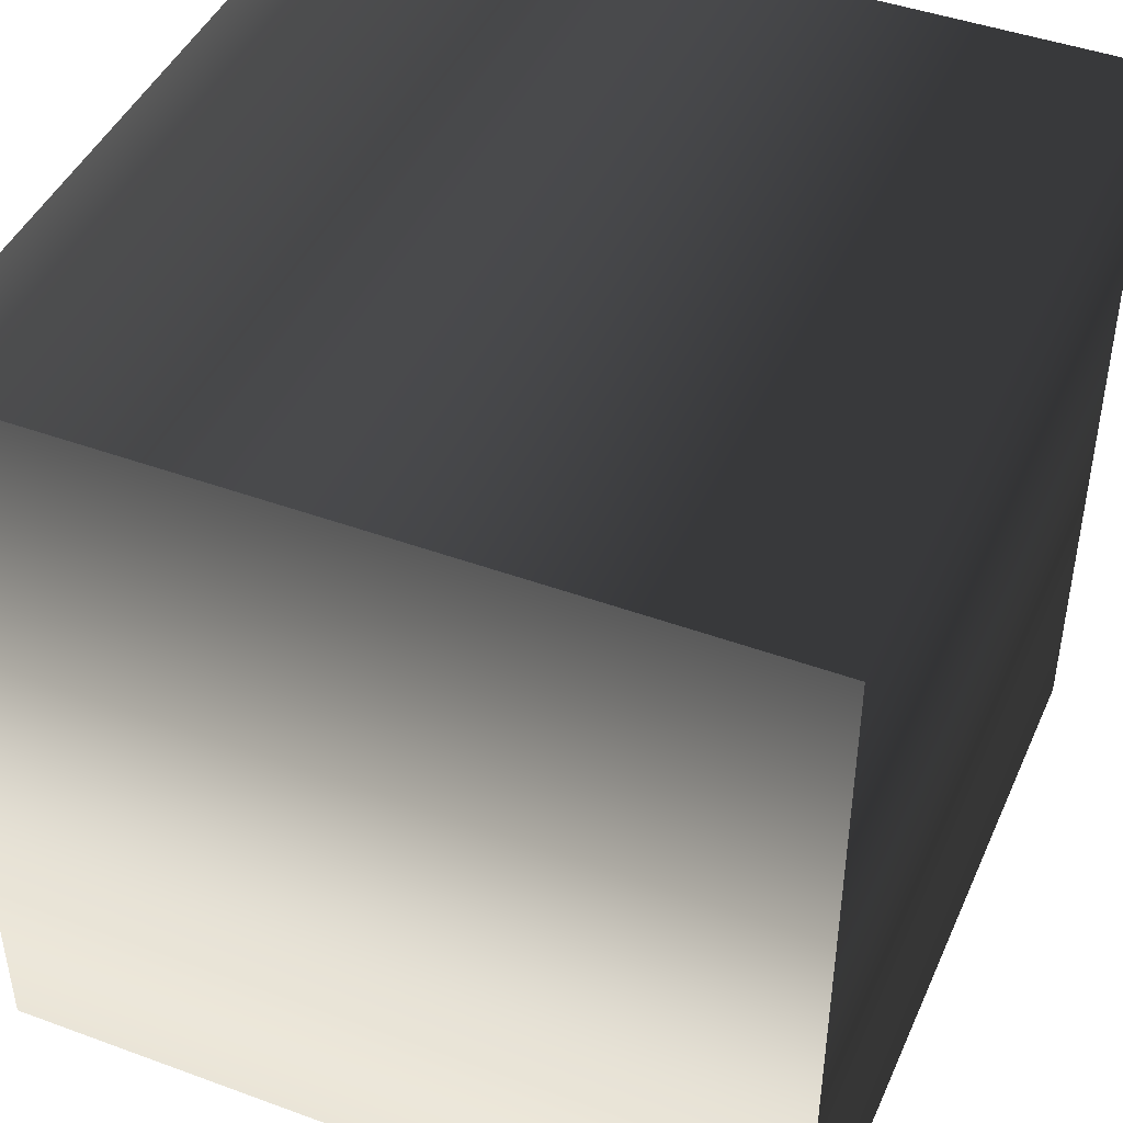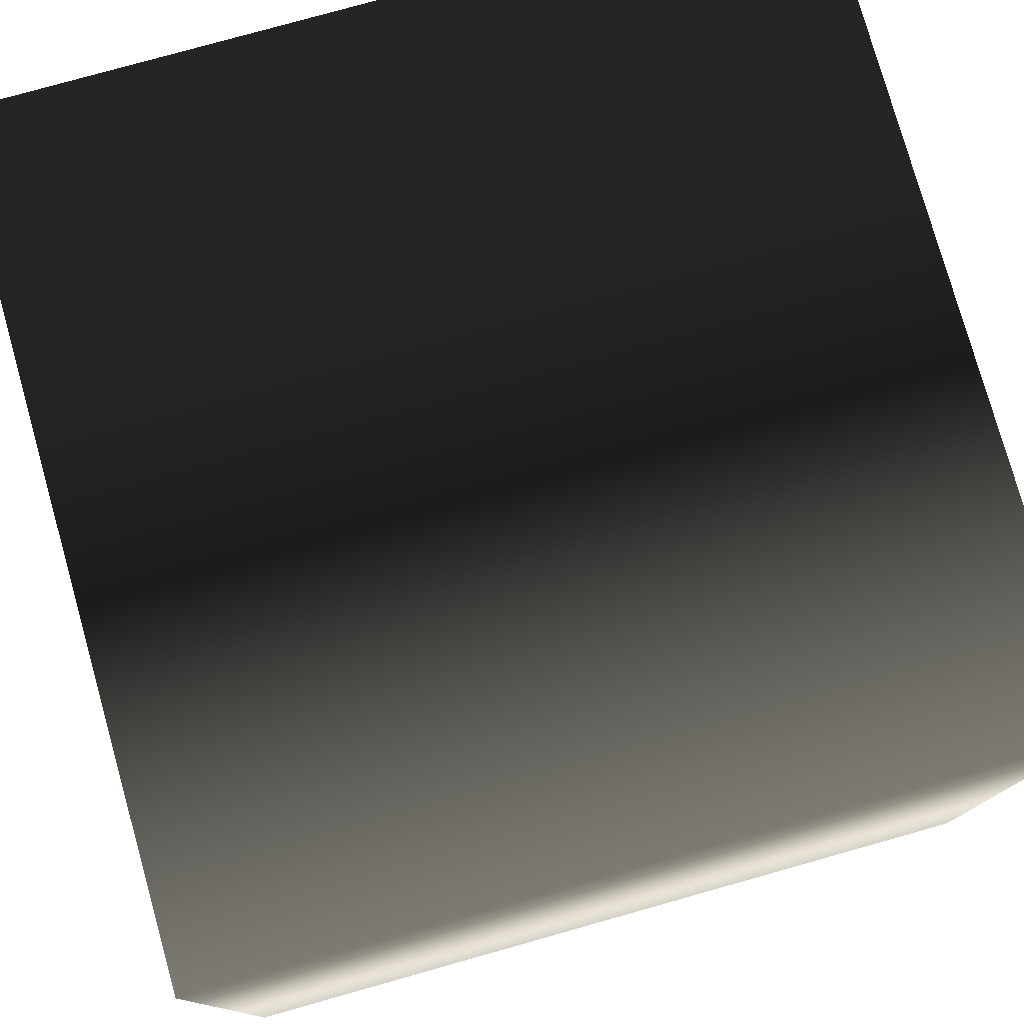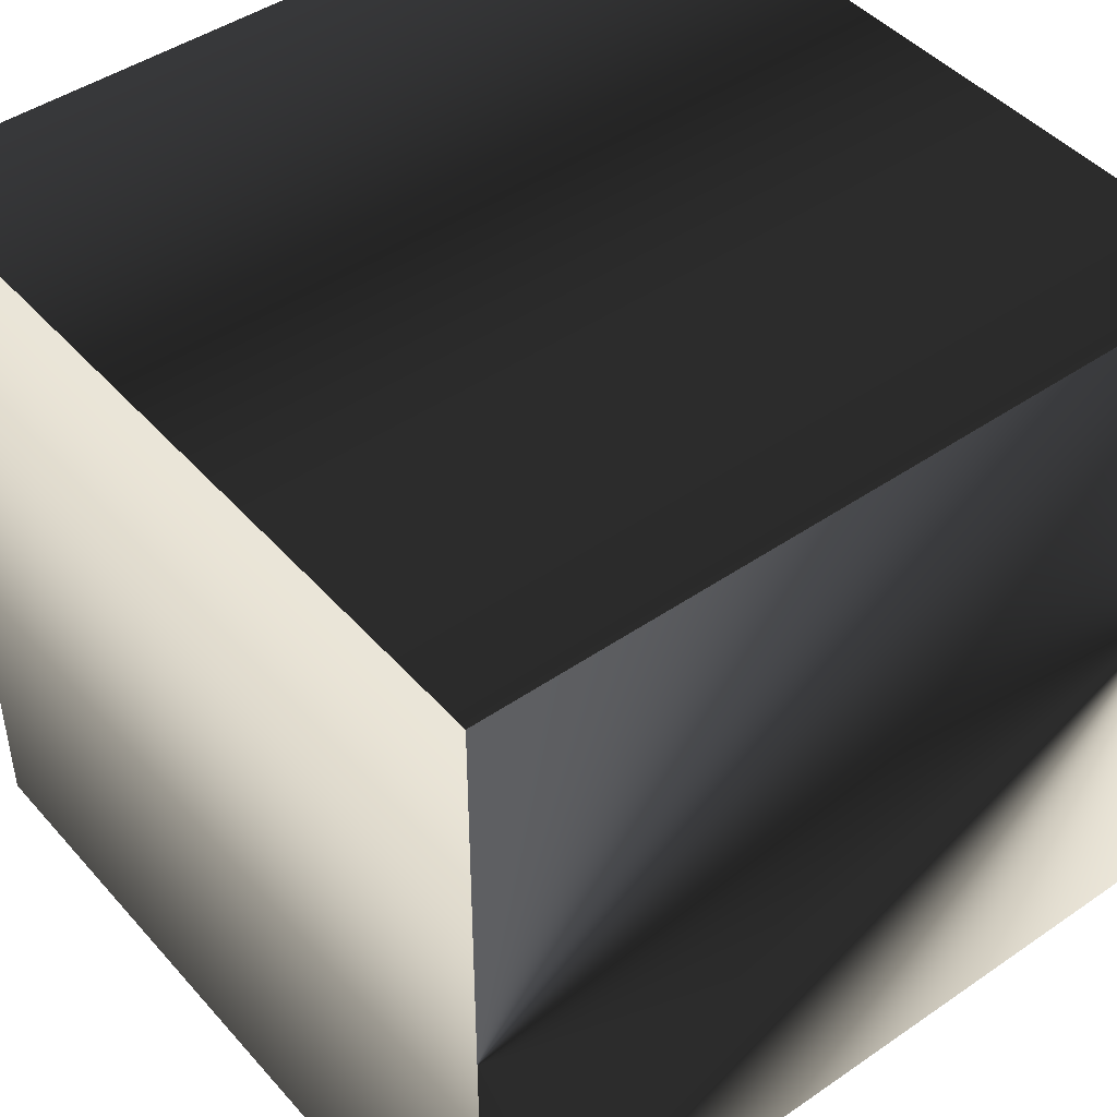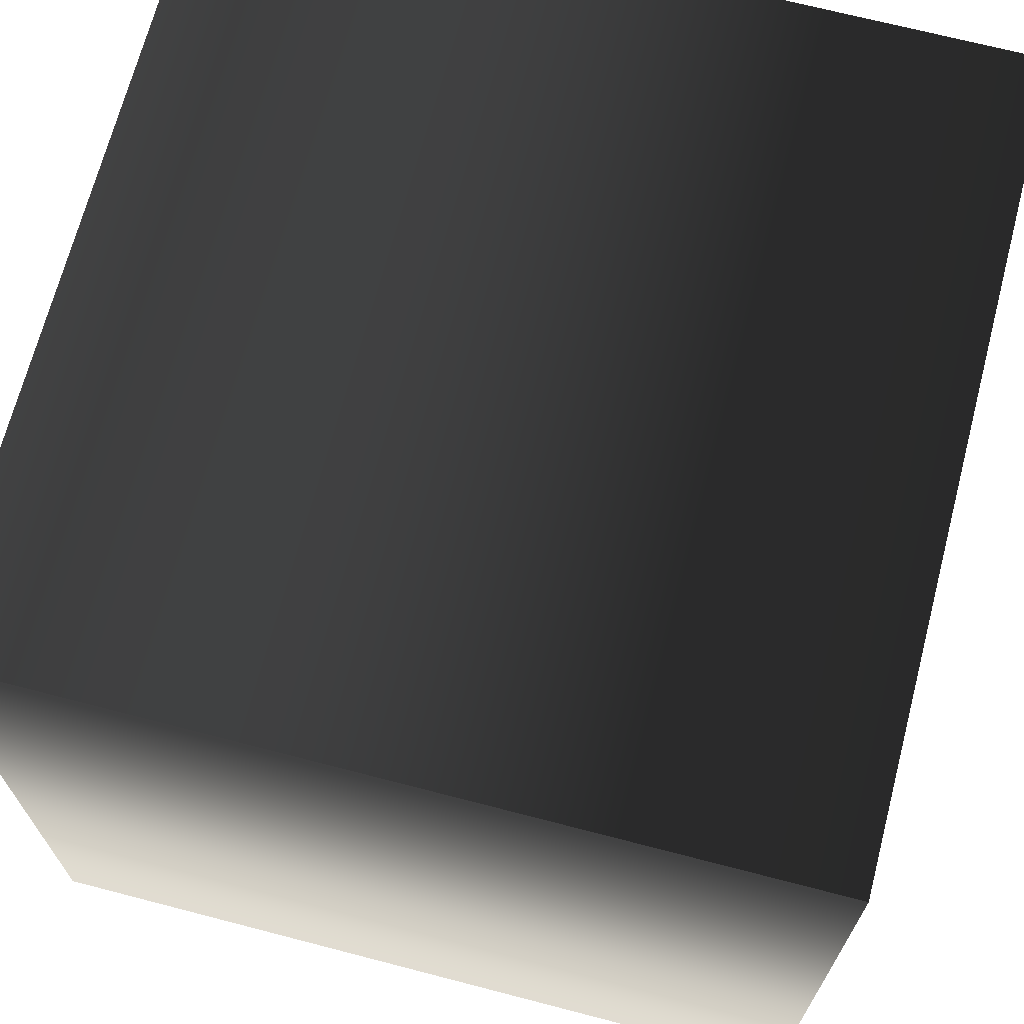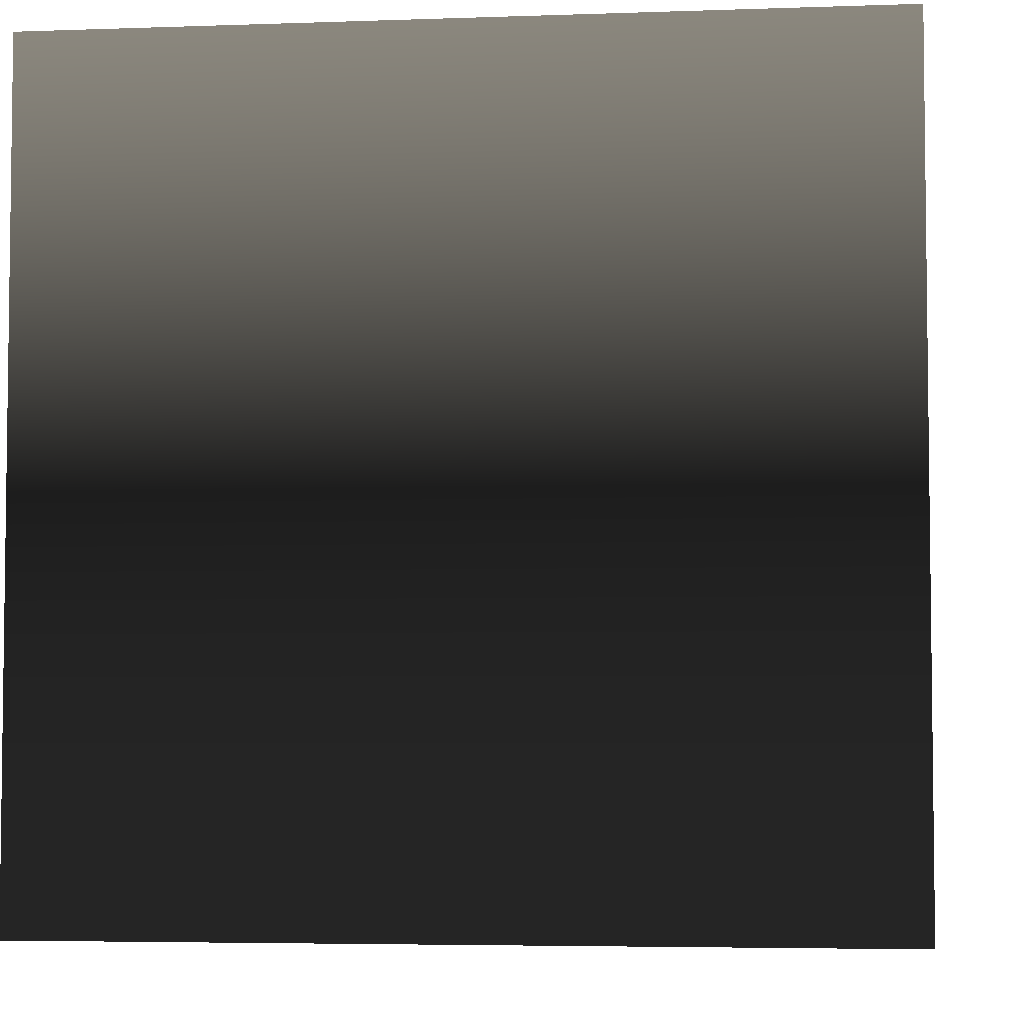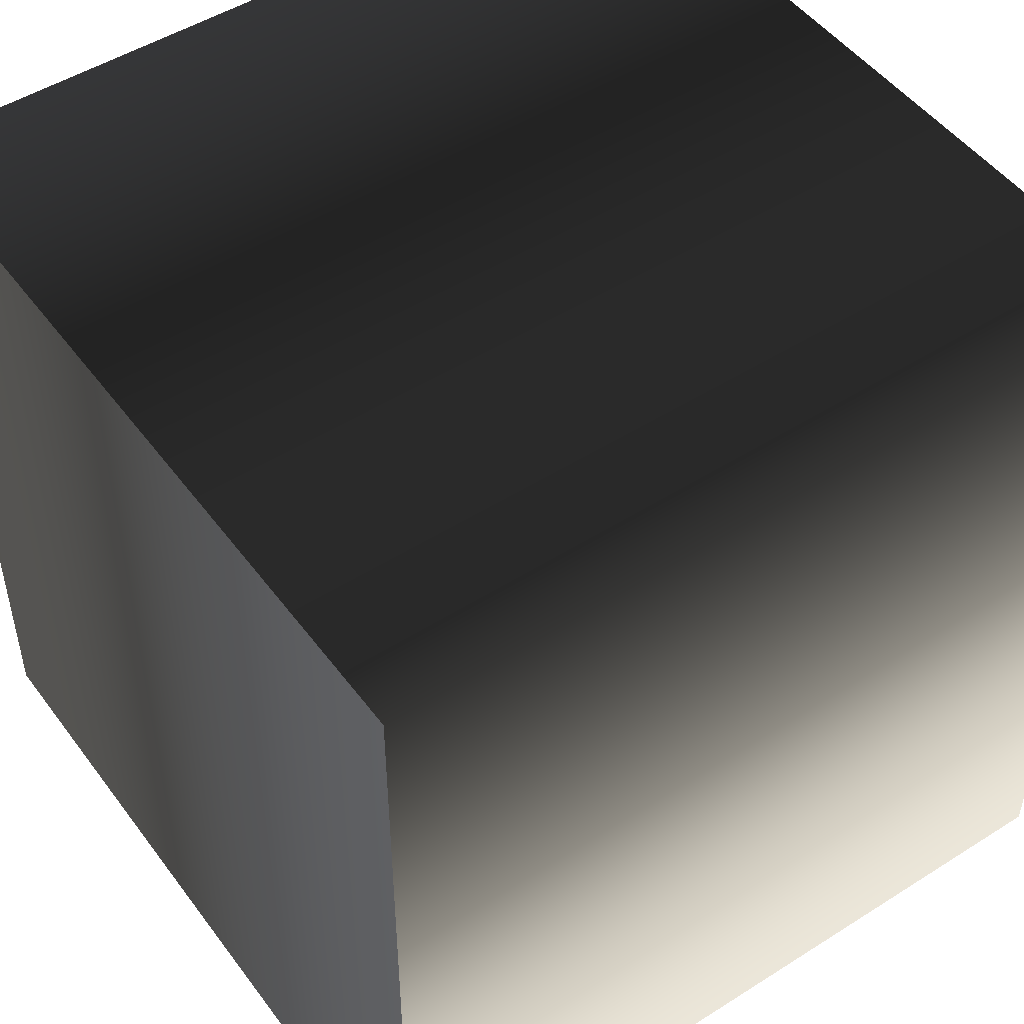
<metadata>
{"format":"obj","ext":"obj","renderer":"f3d","projection":"perspective","resolution":1024,"background":"white","views":[{"elev":44.6,"azim":-66.9,"up":"+Y"},{"elev":78.1,"azim":164.3,"up":"+Z"},{"elev":45.3,"azim":141.5,"up":"+Y"},{"elev":69.1,"azim":-75.4,"up":"+Y"},{"elev":-4.6,"azim":96.6,"up":"+Y"},{"elev":49.3,"azim":144.9,"up":"+Z"}]}
</metadata>
<code>
v 0.5 0.5 -0.5
v -0.5 0.5 -0.5
v 0.5 -0.5 -0.5
v -0.5 -0.5 -0.5
v 0.5 -0.5 0.5
v -0.5 -0.5 0.5
v 0.5 0.5 0.5
v -0.5 0.5 0.5
f 1 2 3
f 3 2 4
f 3 4 5
f 5 4 6
f 5 6 7
f 7 6 8
f 7 8 1
f 1 8 2
f 2 8 4
f 4 8 6
f 7 1 5
f 5 1 3

</code>
